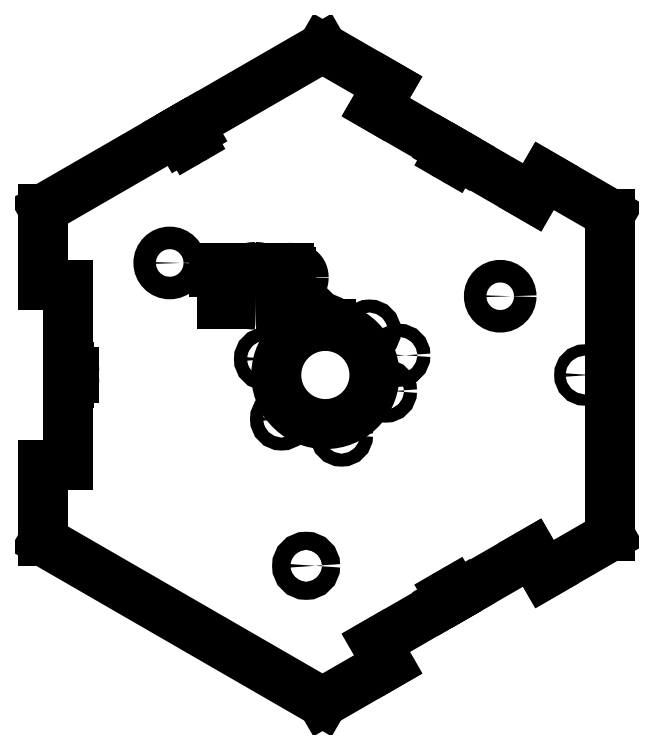
<metadata>
{"format":"dxf","ext":"dxf","renderer":"ezdxf+matplotlib","layout":"modelspace","background":"white","min_lineweight":24,"dpi":150}
</metadata>
<code>
0
SECTION
2
ENTITIES
0
SPLINE
8
0
210
0
220
0
230
1
70
     8
71
     3
72
    23
73
    19
74
     0
42
1e-09
43
1e-08
40
0
40
0
40
0
40
0
40
0.06523
40
0.1286
40
0.1903
40
0.2514
40
0.3124
40
0.3738
40
0.4364
40
0.5006
40
0.5647
40
0.6271
40
0.6885
40
0.7492
40
0.8102
40
0.8717
40
0.9348
40
1
40
1
40
1
40
1
10
-9.058
20
15.81
30
0
10
-9.061
20
15.7
30
0
10
-9.067
20
15.48
30
0
10
-9.114
20
15.14
30
0
10
-9.188
20
14.83
30
0
10
-9.295
20
14.52
30
0
10
-9.431
20
14.23
30
0
10
-9.599
20
13.95
30
0
10
-9.797
20
13.69
30
0
10
-10.02
20
13.44
30
0
10
-10.27
20
13.22
30
0
10
-10.53
20
13.02
30
0
10
-10.81
20
12.85
30
0
10
-11.1
20
12.71
30
0
10
-11.4
20
12.6
30
0
10
-11.72
20
12.53
30
0
10
-12.05
20
12.48
30
0
10
-12.27
20
12.48
30
0
10
-12.39
20
12.47
30
0
0
SPLINE
8
0
210
0
220
0
230
1
70
     8
71
     3
72
    23
73
    19
74
     0
42
1e-09
43
1e-08
40
0
40
0
40
0
40
0
40
0.06657
40
0.1307
40
0.1934
40
0.255
40
0.3161
40
0.3773
40
0.4394
40
0.503
40
0.5665
40
0.6282
40
0.6891
40
0.7493
40
0.8102
40
0.8716
40
0.9349
40
1
40
1
40
1
40
1
10
-12.44
20
19.15
30
0
10
-12.32
20
19.15
30
0
10
-12.09
20
19.14
30
0
10
-11.75
20
19.1
30
0
10
-11.42
20
19.02
30
0
10
-11.11
20
18.92
30
0
10
-10.82
20
18.78
30
0
10
-10.54
20
18.61
30
0
10
-10.27
20
18.41
30
0
10
-10.03
20
18.19
30
0
10
-9.799
20
17.94
30
0
10
-9.6
20
17.68
30
0
10
-9.433
20
17.4
30
0
10
-9.296
20
17.11
30
0
10
-9.188
20
16.81
30
0
10
-9.114
20
16.49
30
0
10
-9.067
20
16.16
30
0
10
-9.061
20
15.93
30
0
10
-9.058
20
15.81
30
0
0
SPLINE
8
0
210
0
220
0
230
1
70
     8
71
     3
72
    31
73
    27
74
     0
42
1e-09
43
1e-08
40
0
40
0
40
0
40
0
40
0.04321
40
0.08587
40
0.1281
40
0.1702
40
0.2119
40
0.2538
40
0.296
40
0.3384
40
0.381
40
0.4228
40
0.4641
40
0.5051
40
0.546
40
0.587
40
0.6283
40
0.6701
40
0.712
40
0.753
40
0.794
40
0.8349
40
0.8755
40
0.9165
40
0.958
40
1
40
1
40
1
40
1
10
-15.73
20
15.78
30
0
10
-15.73
20
15.86
30
0
10
-15.73
20
16.01
30
0
10
-15.71
20
16.23
30
0
10
-15.67
20
16.45
30
0
10
-15.63
20
16.67
30
0
10
-15.56
20
16.88
30
0
10
-15.49
20
17.08
30
0
10
-15.4
20
17.29
30
0
10
-15.29
20
17.48
30
0
10
-15.18
20
17.67
30
0
10
-15.05
20
17.85
30
0
10
-14.92
20
18.02
30
0
10
-14.77
20
18.18
30
0
10
-14.62
20
18.33
30
0
10
-14.45
20
18.47
30
0
10
-14.27
20
18.59
30
0
10
-14.09
20
18.71
30
0
10
-13.9
20
18.81
30
0
10
-13.7
20
18.9
30
0
10
-13.5
20
18.98
30
0
10
-13.29
20
19.04
30
0
10
-13.09
20
19.09
30
0
10
-12.87
20
19.12
30
0
10
-12.66
20
19.15
30
0
10
-12.51
20
19.15
30
0
10
-12.44
20
19.15
30
0
0
SPLINE
8
0
210
0
220
0
230
1
70
     8
71
     3
72
    23
73
    19
74
     0
42
1e-09
43
1e-08
40
0
40
0
40
0
40
0
40
0.06582
40
0.1297
40
0.1921
40
0.2535
40
0.3146
40
0.3763
40
0.439
40
0.5033
40
0.5675
40
0.6297
40
0.691
40
0.7515
40
0.812
40
0.8731
40
0.9356
40
1
40
1
40
1
40
1
10
-12.39
20
12.47
30
0
10
-12.5
20
12.48
30
0
10
-12.73
20
12.48
30
0
10
-13.06
20
12.53
30
0
10
-13.38
20
12.6
30
0
10
-13.69
20
12.71
30
0
10
-13.98
20
12.85
30
0
10
-14.26
20
13.01
30
0
10
-14.52
20
13.21
30
0
10
-14.77
20
13.44
30
0
10
-14.99
20
13.68
30
0
10
-15.19
20
13.95
30
0
10
-15.36
20
14.22
30
0
10
-15.5
20
14.51
30
0
10
-15.6
20
14.81
30
0
10
-15.68
20
15.12
30
0
10
-15.73
20
15.45
30
0
10
-15.73
20
15.67
30
0
10
-15.73
20
15.78
30
0
0
CIRCLE
8
0
10
46
20
0
30
0
40
1
0
CIRCLE
8
0
10
31
20
13.96
30
0
40
2
0
CIRCLE
8
0
10
-27.59
20
19.86
30
0
40
2
0
CIRCLE
8
0
10
-3.407
20
-33.83
30
0
40
1.6
0
CIRCLE
8
0
10
-10.63
20
2.847
30
0
40
1.15
0
CIRCLE
8
0
10
-2.829
20
10.64
30
0
40
1.15
0
CIRCLE
8
0
10
7.82
20
7.789
30
0
40
1.15
0
CIRCLE
8
0
10
10.67
20
-2.86
30
0
40
1.15
0
CIRCLE
8
0
10
2.878
20
-10.66
30
0
40
1.15
0
CIRCLE
8
0
10
-7.772
20
-7.802
30
0
40
1.15
0
SPLINE
8
0
210
0
220
0
230
1
70
     8
71
     3
72
    15
73
    11
74
     0
42
1e-09
43
1e-08
40
0
40
0
40
0
40
0
40
0.07517
40
0.1647
40
0.268
40
0.3859
40
0.5178
40
0.6637
40
0.8244
40
1
40
1
40
1
40
1
10
-5.115
20
15.67
30
0
10
-5.155
20
15.66
30
0
10
-5.242
20
15.64
30
0
10
-5.385
20
15.62
30
0
10
-5.553
20
15.61
30
0
10
-5.743
20
15.59
30
0
10
-5.957
20
15.58
30
0
10
-6.194
20
15.57
30
0
10
-6.455
20
15.57
30
0
10
-6.637
20
15.57
30
0
10
-6.732
20
15.57
30
0
0
SPLINE
8
0
210
0
220
0
230
1
70
     8
71
     3
72
    23
73
    19
74
     0
42
1e-09
43
1e-08
40
0
40
0
40
0
40
0
40
0.07012
40
0.1372
40
0.202
40
0.2646
40
0.3261
40
0.386
40
0.4458
40
0.5053
40
0.5646
40
0.6243
40
0.6839
40
0.744
40
0.8054
40
0.8684
40
0.9331
40
1
40
1
40
1
40
1
10
-3.848
20
17.28
30
0
10
-3.849
20
17.23
30
0
10
-3.85
20
17.13
30
0
10
-3.868
20
16.98
30
0
10
-3.892
20
16.84
30
0
10
-3.93
20
16.7
30
0
10
-3.978
20
16.57
30
0
10
-4.035
20
16.45
30
0
10
-4.104
20
16.34
30
0
10
-4.183
20
16.23
30
0
10
-4.272
20
16.13
30
0
10
-4.368
20
16.04
30
0
10
-4.473
20
15.96
30
0
10
-4.585
20
15.88
30
0
10
-4.707
20
15.82
30
0
10
-4.835
20
15.76
30
0
10
-4.972
20
15.71
30
0
10
-5.067
20
15.68
30
0
10
-5.115
20
15.67
30
0
0
SPLINE
8
0
210
0
220
0
230
1
70
     8
71
     3
72
    23
73
    19
74
     0
42
1e-09
43
1e-08
40
0
40
0
40
0
40
0
40
0.06248
40
0.1235
40
0.1834
40
0.2432
40
0.3021
40
0.3617
40
0.4218
40
0.4829
40
0.5446
40
0.6057
40
0.6677
40
0.73
40
0.7946
40
0.8603
40
0.9289
40
1
40
1
40
1
40
1
10
-5.064
20
18.89
30
0
10
-5.02
20
18.88
30
0
10
-4.933
20
18.86
30
0
10
-4.808
20
18.81
30
0
10
-4.689
20
18.75
30
0
10
-4.576
20
18.69
30
0
10
-4.47
20
18.61
30
0
10
-4.369
20
18.53
30
0
10
-4.275
20
18.44
30
0
10
-4.187
20
18.34
30
0
10
-4.107
20
18.23
30
0
10
-4.038
20
18.11
30
0
10
-3.98
20
17.99
30
0
10
-3.93
20
17.86
30
0
10
-3.894
20
17.73
30
0
10
-3.868
20
17.59
30
0
10
-3.85
20
17.44
30
0
10
-3.849
20
17.34
30
0
10
-3.848
20
17.28
30
0
0
SPLINE
8
0
210
0
220
0
230
1
70
     8
71
     3
72
    15
73
    11
74
     0
42
1e-09
43
1e-08
40
0
40
0
40
0
40
0
40
0.177
40
0.3391
40
0.4863
40
0.6188
40
0.7356
40
0.8387
40
0.9265
40
1
40
1
40
1
40
1
10
-6.51
20
18.99
30
0
10
-6.425
20
18.99
30
0
10
-6.261
20
18.99
30
0
10
-6.025
20
18.98
30
0
10
-5.811
20
18.97
30
0
10
-5.62
20
18.96
30
0
10
-5.45
20
18.95
30
0
10
-5.302
20
18.93
30
0
10
-5.175
20
18.92
30
0
10
-5.099
20
18.9
30
0
10
-5.064
20
18.89
30
0
0
CIRCLE
8
0
10
13.04
20
3.494
30
0
40
1.15
0
SPLINE
8
0
210
0
220
0
230
1
70
     8
71
     3
72
    23
73
    19
74
     0
42
1e-09
43
1e-08
40
0
40
0
40
0
40
0
40
0.0645
40
0.1269
40
0.1877
40
0.2481
40
0.3086
40
0.3696
40
0.4318
40
0.4962
40
0.5607
40
0.6235
40
0.6853
40
0.7465
40
0.8083
40
0.8705
40
0.9343
40
1
40
1
40
1
40
1
10
-15.16
20
15.79
30
0
10
-15.16
20
15.69
30
0
10
-15.16
20
15.51
30
0
10
-15.12
20
15.25
30
0
10
-15.06
20
15
30
0
10
-14.97
20
14.75
30
0
10
-14.85
20
14.52
30
0
10
-14.71
20
14.3
30
0
10
-14.55
20
14.09
30
0
10
-14.36
20
13.89
30
0
10
-14.15
20
13.71
30
0
10
-13.94
20
13.56
30
0
10
-13.71
20
13.42
30
0
10
-13.47
20
13.31
30
0
10
-13.22
20
13.23
30
0
10
-12.96
20
13.17
30
0
10
-12.69
20
13.13
30
0
10
-12.5
20
13.13
30
0
10
-12.41
20
13.13
30
0
0
SPLINE
8
0
210
0
220
0
230
1
70
     8
71
     3
72
    31
73
    27
74
     0
42
1e-09
43
1e-08
40
0
40
0
40
0
40
0
40
0.04202
40
0.08364
40
0.125
40
0.1662
40
0.2077
40
0.2496
40
0.2917
40
0.3347
40
0.3775
40
0.4196
40
0.461
40
0.5021
40
0.5429
40
0.5838
40
0.6249
40
0.6662
40
0.7074
40
0.7486
40
0.7897
40
0.8307
40
0.8721
40
0.914
40
0.9565
40
1
40
1
40
1
40
1
10
-12.41
20
18.5
30
0
10
-12.47
20
18.5
30
0
10
-12.59
20
18.5
30
0
10
-12.77
20
18.48
30
0
10
-12.94
20
18.45
30
0
10
-13.12
20
18.41
30
0
10
-13.29
20
18.36
30
0
10
-13.46
20
18.3
30
0
10
-13.62
20
18.22
30
0
10
-13.79
20
18.14
30
0
10
-13.94
20
18.04
30
0
10
-14.09
20
17.94
30
0
10
-14.23
20
17.83
30
0
10
-14.36
20
17.71
30
0
10
-14.49
20
17.58
30
0
10
-14.6
20
17.45
30
0
10
-14.71
20
17.31
30
0
10
-14.8
20
17.16
30
0
10
-14.89
20
17
30
0
10
-14.96
20
16.84
30
0
10
-15.02
20
16.68
30
0
10
-15.07
20
16.51
30
0
10
-15.12
20
16.33
30
0
10
-15.14
20
16.15
30
0
10
-15.16
20
15.97
30
0
10
-15.16
20
15.85
30
0
10
-15.16
20
15.79
30
0
0
SPLINE
8
0
210
0
220
0
230
1
70
     8
71
     3
72
    31
73
    27
74
     0
42
1e-09
43
1e-08
40
0
40
0
40
0
40
0
40
0.04363
40
0.08654
40
0.1292
40
0.1714
40
0.2134
40
0.2553
40
0.2974
40
0.3399
40
0.3823
40
0.424
40
0.4649
40
0.5056
40
0.546
40
0.5866
40
0.6271
40
0.6683
40
0.7095
40
0.7504
40
0.7911
40
0.832
40
0.8731
40
0.9146
40
0.957
40
1
40
1
40
1
40
1
10
-12.41
20
13.13
30
0
10
-12.35
20
13.13
30
0
10
-12.22
20
13.13
30
0
10
-12.04
20
13.15
30
0
10
-11.85
20
13.17
30
0
10
-11.68
20
13.21
30
0
10
-11.5
20
13.26
30
0
10
-11.33
20
13.32
30
0
10
-11.16
20
13.4
30
0
10
-11
20
13.48
30
0
10
-10.84
20
13.57
30
0
10
-10.69
20
13.67
30
0
10
-10.55
20
13.78
30
0
10
-10.42
20
13.9
30
0
10
-10.3
20
14.02
30
0
10
-10.19
20
14.16
30
0
10
-10.08
20
14.3
30
0
10
-9.989
20
14.45
30
0
10
-9.904
20
14.6
30
0
10
-9.83
20
14.76
30
0
10
-9.767
20
14.93
30
0
10
-9.716
20
15.1
30
0
10
-9.677
20
15.27
30
0
10
-9.649
20
15.45
30
0
10
-9.63
20
15.63
30
0
10
-9.629
20
15.75
30
0
10
-9.628
20
15.82
30
0
0
SPLINE
8
0
210
0
220
0
230
1
70
     8
71
     3
72
    31
73
    27
74
     0
42
1e-09
43
1e-08
40
0
40
0
40
0
40
0
40
0.04292
40
0.08513
40
0.1265
40
0.1675
40
0.208
40
0.2482
40
0.2887
40
0.3297
40
0.3705
40
0.4111
40
0.4518
40
0.4924
40
0.5335
40
0.5753
40
0.6174
40
0.6607
40
0.7039
40
0.7469
40
0.7891
40
0.8311
40
0.8732
40
0.9152
40
0.9574
40
1
40
1
40
1
40
1
10
-9.628
20
15.82
30
0
10
-9.629
20
15.88
30
0
10
-9.63
20
16
30
0
10
-9.649
20
16.18
30
0
10
-9.677
20
16.36
30
0
10
-9.716
20
16.53
30
0
10
-9.767
20
16.7
30
0
10
-9.83
20
16.86
30
0
10
-9.904
20
17.02
30
0
10
-9.989
20
17.17
30
0
10
-10.08
20
17.32
30
0
10
-10.19
20
17.46
30
0
10
-10.3
20
17.59
30
0
10
-10.43
20
17.71
30
0
10
-10.56
20
17.83
30
0
10
-10.7
20
17.94
30
0
10
-10.85
20
18.04
30
0
10
-11.01
20
18.14
30
0
10
-11.18
20
18.22
30
0
10
-11.34
20
18.3
30
0
10
-11.52
20
18.36
30
0
10
-11.69
20
18.41
30
0
10
-11.87
20
18.45
30
0
10
-12.05
20
18.48
30
0
10
-12.23
20
18.5
30
0
10
-12.35
20
18.5
30
0
10
-12.41
20
18.5
30
0
0
SPLINE
8
0
210
0
220
0
230
1
70
     8
71
     3
72
    23
73
    19
74
     0
42
1e-09
43
1e-08
40
0
40
0
40
0
40
0
40
0.07254
40
0.14
40
0.2025
40
0.2606
40
0.3132
40
0.3616
40
0.4049
40
0.4441
40
0.5164
40
0.5865
40
0.6551
40
0.7244
40
0.794
40
0.8616
40
0.9301
40
1
40
1
40
1
40
1
10
-6.074
20
16.2
30
0
10
-6.02
20
16.2
30
0
10
-5.915
20
16.2
30
0
10
-5.764
20
16.21
30
0
10
-5.623
20
16.22
30
0
10
-5.494
20
16.23
30
0
10
-5.376
20
16.25
30
0
10
-5.27
20
16.27
30
0
10
-5.175
20
16.29
30
0
10
-5.064
20
16.33
30
0
10
-4.941
20
16.38
30
0
10
-4.806
20
16.47
30
0
10
-4.692
20
16.58
30
0
10
-4.594
20
16.7
30
0
10
-4.515
20
16.83
30
0
10
-4.458
20
16.97
30
0
10
-4.425
20
17.13
30
0
10
-4.42
20
17.23
30
0
10
-4.418
20
17.28
30
0
0
SPLINE
8
0
210
0
220
0
230
1
70
     8
71
     3
72
    23
73
    19
74
     0
42
1e-09
43
1e-08
40
0
40
0
40
0
40
0
40
0.07004
40
0.1392
40
0.2082
40
0.2792
40
0.35
40
0.4184
40
0.4876
40
0.5574
40
0.5953
40
0.638
40
0.6859
40
0.7382
40
0.7961
40
0.8585
40
0.9267
40
1
40
1
40
1
40
1
10
-4.418
20
17.28
30
0
10
-4.42
20
17.33
30
0
10
-4.425
20
17.43
30
0
10
-4.459
20
17.58
30
0
10
-4.515
20
17.72
30
0
10
-4.594
20
17.86
30
0
10
-4.69
20
17.98
30
0
10
-4.801
20
18.08
30
0
10
-4.928
20
18.16
30
0
10
-5.045
20
18.22
30
0
10
-5.15
20
18.25
30
0
10
-5.241
20
18.28
30
0
10
-5.343
20
18.29
30
0
10
-5.457
20
18.31
30
0
10
-5.582
20
18.32
30
0
10
-5.719
20
18.33
30
0
10
-5.868
20
18.34
30
0
10
-5.971
20
18.34
30
0
10
-6.024
20
18.34
30
0
0
LINE
8
0
10
-17.77
20
12.64
30
0
11
-18.34
21
12.64
31
0
0
LINE
8
0
10
-17.77
20
18.34
30
0
11
-17.77
21
12.64
31
0
0
LINE
8
0
10
-16.39
20
18.34
30
0
11
-17.77
21
18.34
31
0
0
LINE
8
0
10
-16.39
20
18.99
30
0
11
-16.39
21
18.34
31
0
0
LINE
8
0
10
-19.72
20
18.99
30
0
11
-16.39
21
18.99
31
0
0
LINE
8
0
10
-19.72
20
18.34
30
0
11
-19.72
21
18.99
31
0
0
LINE
8
0
10
-18.34
20
18.34
30
0
11
-19.72
21
18.34
31
0
0
LINE
8
0
10
-18.34
20
12.64
30
0
11
-18.34
21
18.34
31
0
0
LINE
8
0
10
-44.5
20
0.5
30
0
11
-44.5
21
-0.5
31
0
0
LINE
8
0
10
-45.6
20
1.5
30
0
11
-45.5
21
1.5
31
0
0
LINE
8
0
10
-45.6
20
16
30
0
11
-45.6
21
1.5
31
0
0
LINE
8
0
10
-50
20
16
30
0
11
-45.6
21
16
31
0
0
LINE
8
0
10
-50
20
29.44
30
0
11
-50
21
16
31
0
0
LINE
8
0
10
-26.33
20
43.11
30
0
11
-50
21
29.44
31
0
0
LINE
8
0
10
-25.58
20
41.81
30
0
11
-26.33
21
43.11
31
0
0
LINE
8
0
10
-23.78
20
41.69
30
0
11
-24.22
21
41.44
31
0
0
LINE
8
0
10
-24.17
20
44.36
30
0
11
-23.42
21
43.06
31
0
0
LINE
8
0
10
-0.5
20
58.02
30
0
11
-24.17
21
44.36
31
0
0
LINE
8
0
10
11.14
20
51.3
30
0
11
-0.5
21
58.02
31
0
0
LINE
8
0
10
8.944
20
47.49
30
0
11
11.14
21
51.3
31
0
0
LINE
8
0
10
21.45
20
40.15
30
0
11
21.5
21
40.24
31
0
0
LINE
8
0
10
22.68
20
38.29
30
0
11
21.82
21
38.79
31
0
0
LINE
8
0
10
24.1
20
38.74
30
0
11
24.05
21
38.65
31
0
0
LINE
8
0
10
36.66
20
31.49
30
0
11
24.1
21
38.74
31
0
0
LINE
8
0
10
38.86
20
35.3
30
0
11
36.66
21
31.49
31
0
0
LINE
8
0
10
50.5
20
28.58
30
0
11
38.86
21
35.3
31
0
0
LINE
8
0
10
50.5
20
-28.58
30
0
11
50.5
21
28.58
31
0
0
LINE
8
0
10
38.86
20
-35.3
30
0
11
50.5
21
-28.58
31
0
0
LINE
8
0
10
36.66
20
-31.49
30
0
11
38.86
21
-35.3
31
0
0
LINE
8
0
10
24.1
20
-38.74
30
0
11
36.66
21
-31.49
31
0
0
LINE
8
0
10
24.05
20
-38.65
30
0
11
24.1
21
-38.74
31
0
0
LINE
8
0
10
21.82
20
-38.79
30
0
11
22.68
21
-38.29
31
0
0
LINE
8
0
10
21.5
20
-40.24
30
0
11
21.45
21
-40.15
31
0
0
LINE
8
0
10
8.944
20
-47.49
30
0
11
21.5
21
-40.24
31
0
0
LINE
8
0
10
11.14
20
-51.3
30
0
11
8.944
21
-47.49
31
0
0
LINE
8
0
10
-0.5
20
-58.02
30
0
11
11.14
21
-51.3
31
0
0
LINE
8
0
10
-50
20
-29.44
30
0
11
-0.5
21
-58.02
31
0
0
LINE
8
0
10
-50
20
-16
30
0
11
-50
21
-29.44
31
0
0
LINE
8
0
10
-45.6
20
-16
30
0
11
-50
21
-16
31
0
0
LINE
8
0
10
-45.6
20
-1.5
30
0
11
-45.6
21
-16
31
0
0
LINE
8
0
10
-45.5
20
-1.5
30
0
11
-45.6
21
-1.5
31
0
0
LINE
8
0
10
1
20
8.642
30
0
11
1
21
9
31
0
0
LINE
8
0
10
-1
20
9
30
0
11
-1
21
8.642
31
0
0
LINE
8
0
10
-7.186
20
15.57
30
0
11
-7.186
21
12.64
31
0
0
LINE
8
0
10
-6.732
20
15.57
30
0
11
-7.186
21
15.57
31
0
0
LINE
8
0
10
-7.756
20
18.99
30
0
11
-6.51
21
18.99
31
0
0
LINE
8
0
10
-7.756
20
12.64
30
0
11
-7.756
21
18.99
31
0
0
LINE
8
0
10
-7.186
20
12.64
30
0
11
-7.756
21
12.64
31
0
0
LINE
8
0
10
21.5
20
40.24
30
0
11
8.944
21
47.49
31
0
0
LINE
8
0
10
-7.186
20
16.22
30
0
11
-6.074
21
16.2
31
0
0
LINE
8
0
10
-7.186
20
18.34
30
0
11
-7.186
21
16.22
31
0
0
LINE
8
0
10
-6.024
20
18.34
30
0
11
-7.186
21
18.34
31
0
0
ARC
8
0
10
-45.5
20
-0.5
30
0
40
1
50
270
51
0
0
ARC
8
0
10
-45.5
20
0.5
30
0
40
1
50
360
51
90
0
ARC
8
0
10
-24.72
20
42.31
30
0
40
1
50
210
51
300
0
ARC
8
0
10
-24.28
20
42.56
30
0
40
1
50
300
51
30
0
ARC
8
0
10
22.32
20
39.65
30
0
40
1
50
150
51
240
0
ARC
8
0
10
23.18
20
39.15
30
0
40
1
50
240
51
330
0
ARC
8
0
10
23.18
20
-39.15
30
0
40
1
50
30
51
120
0
ARC
8
0
10
22.32
20
-39.65
30
0
40
1
50
120
51
210
0
ARC
8
0
10
0
20
0
30
0
40
8.7
50
96.6
51
83.4
0
ARC
8
0
10
0
20
9
30
0
40
1
50
0
51
180
0
ENDSEC
0
EOF

</code>
